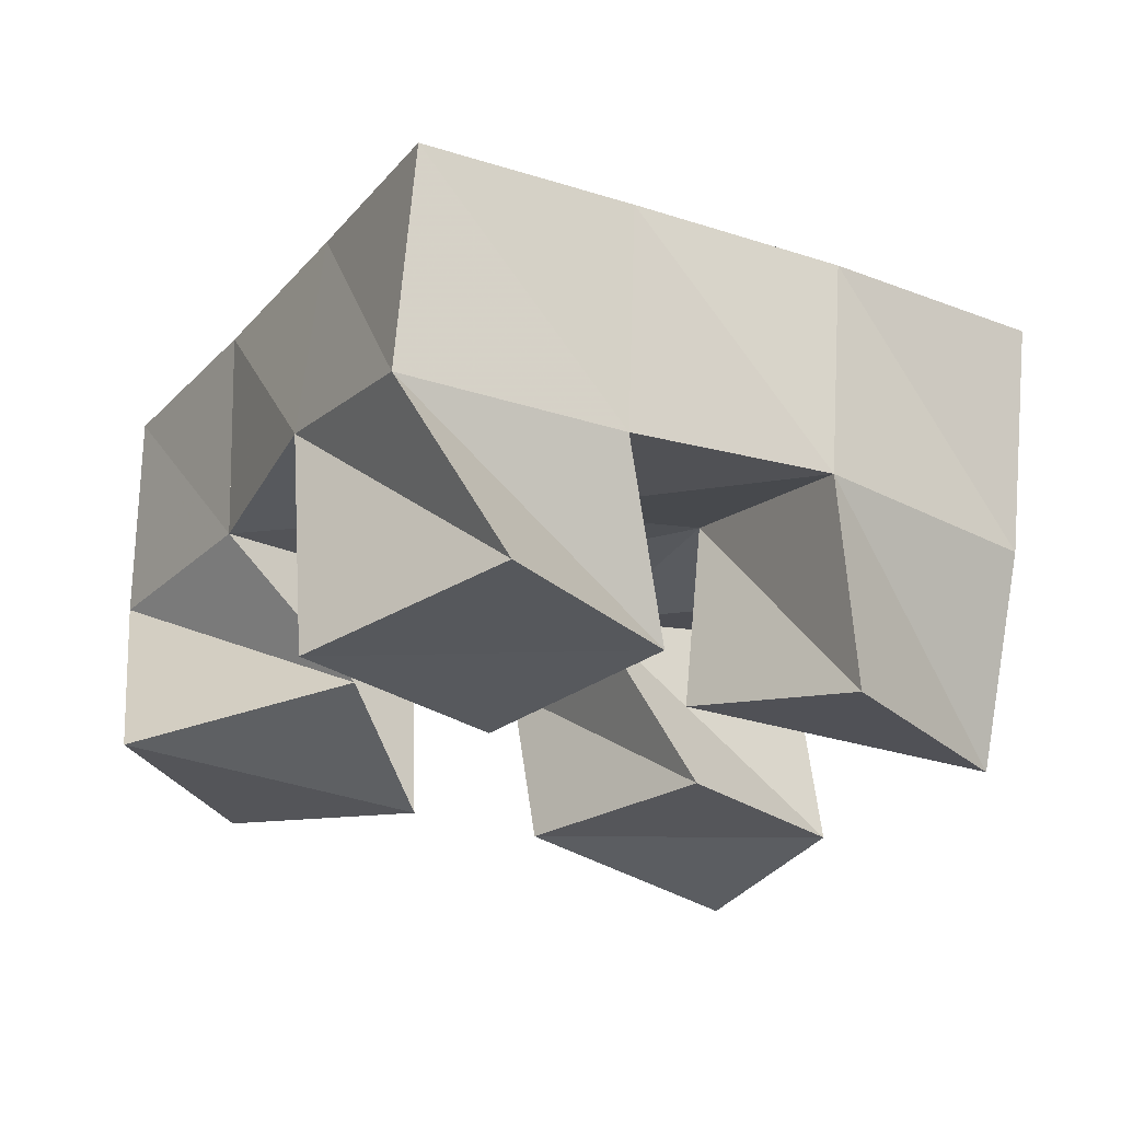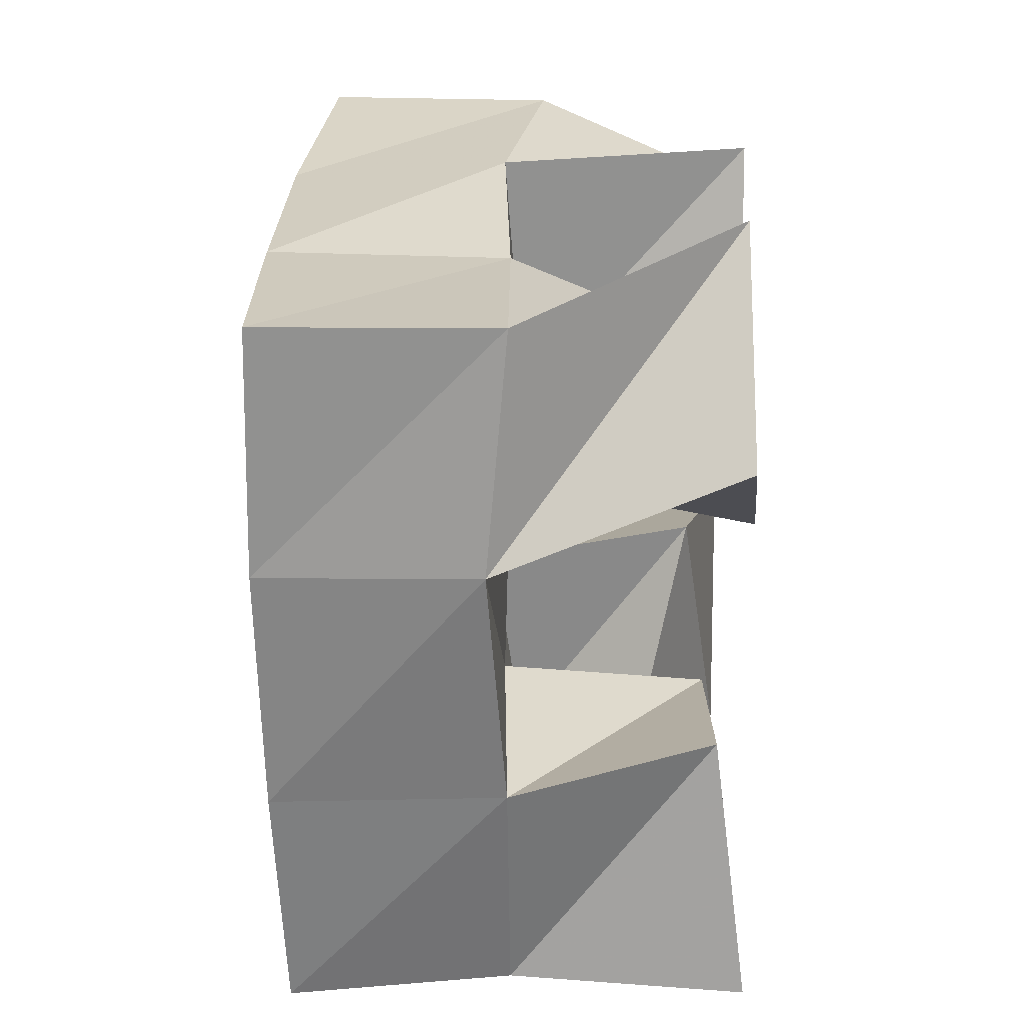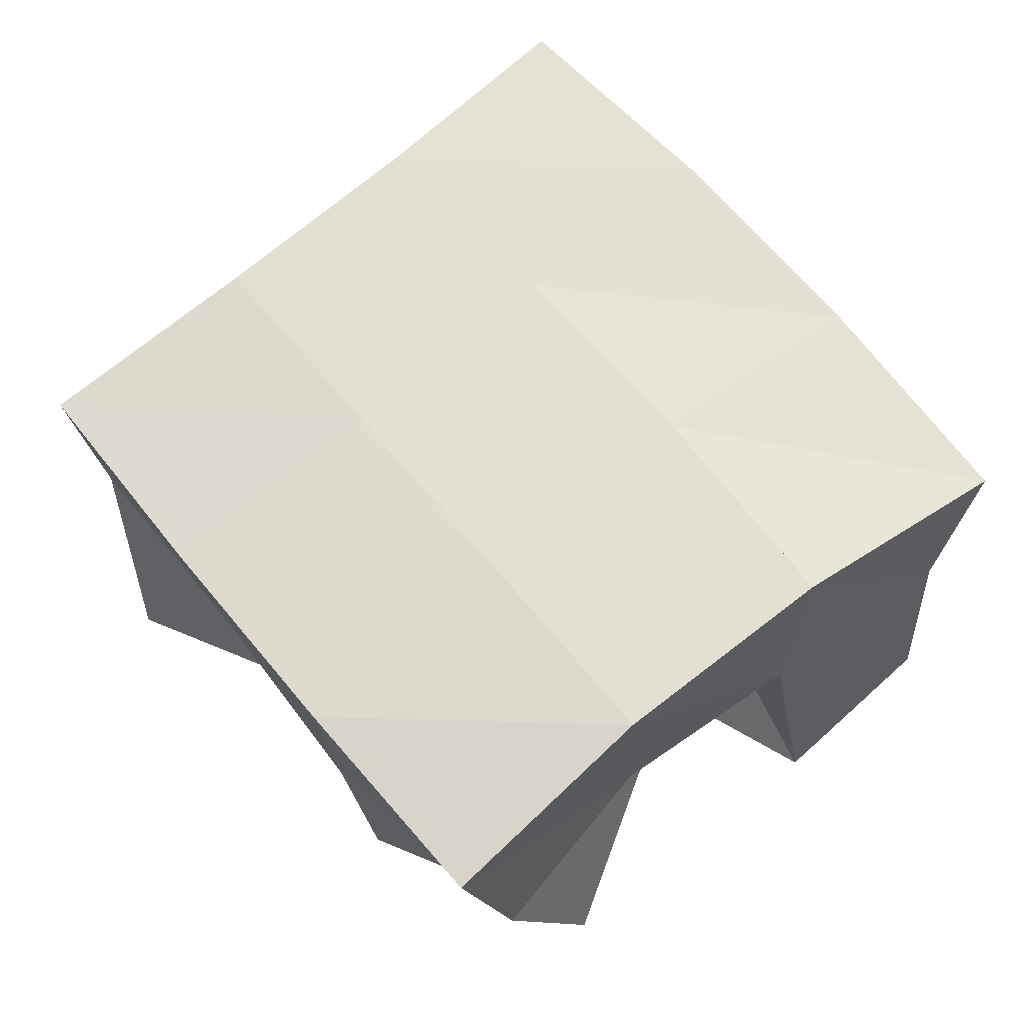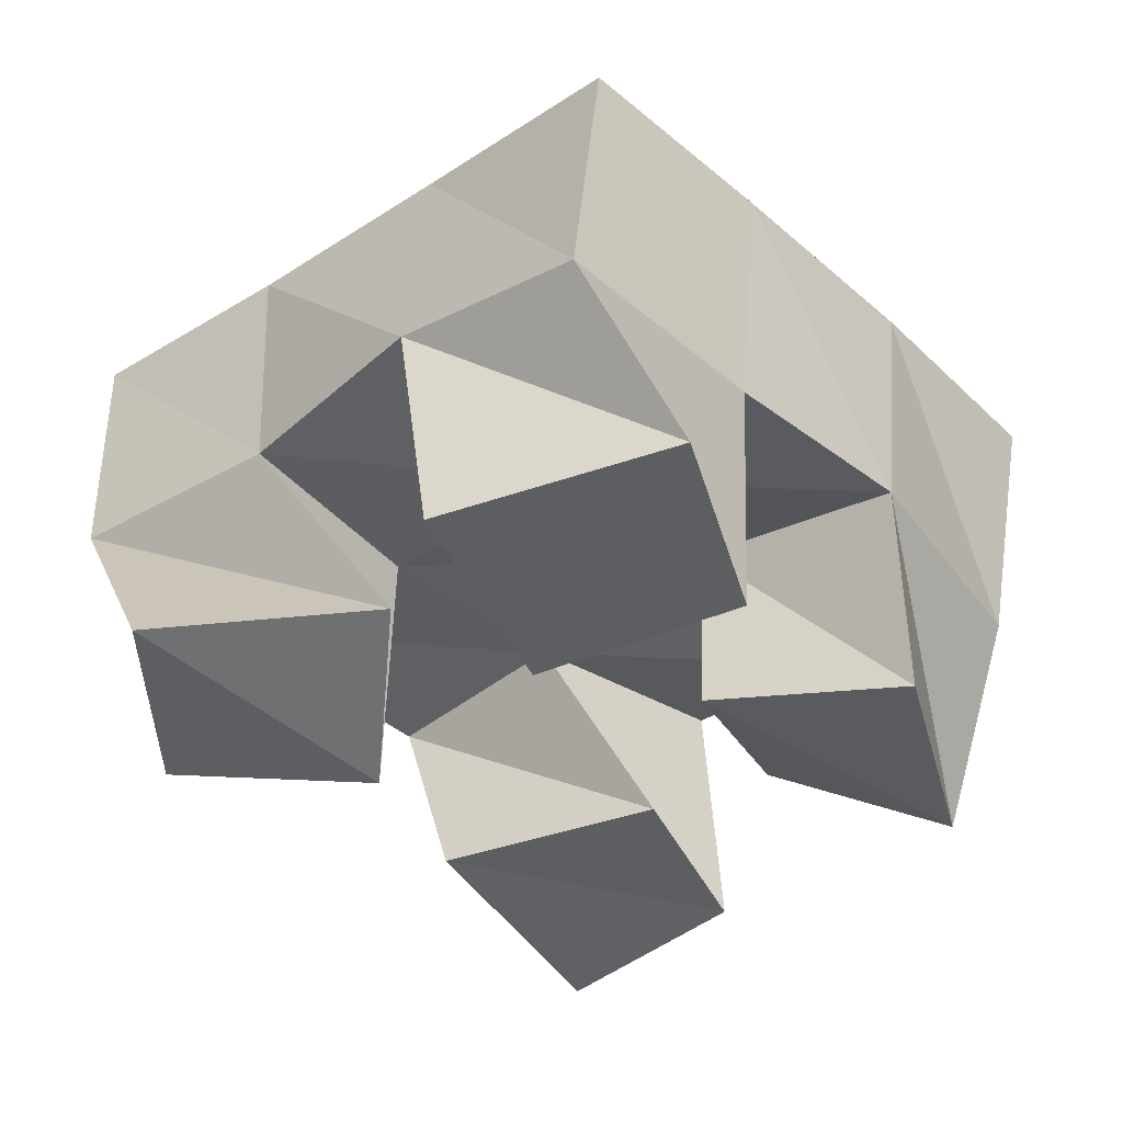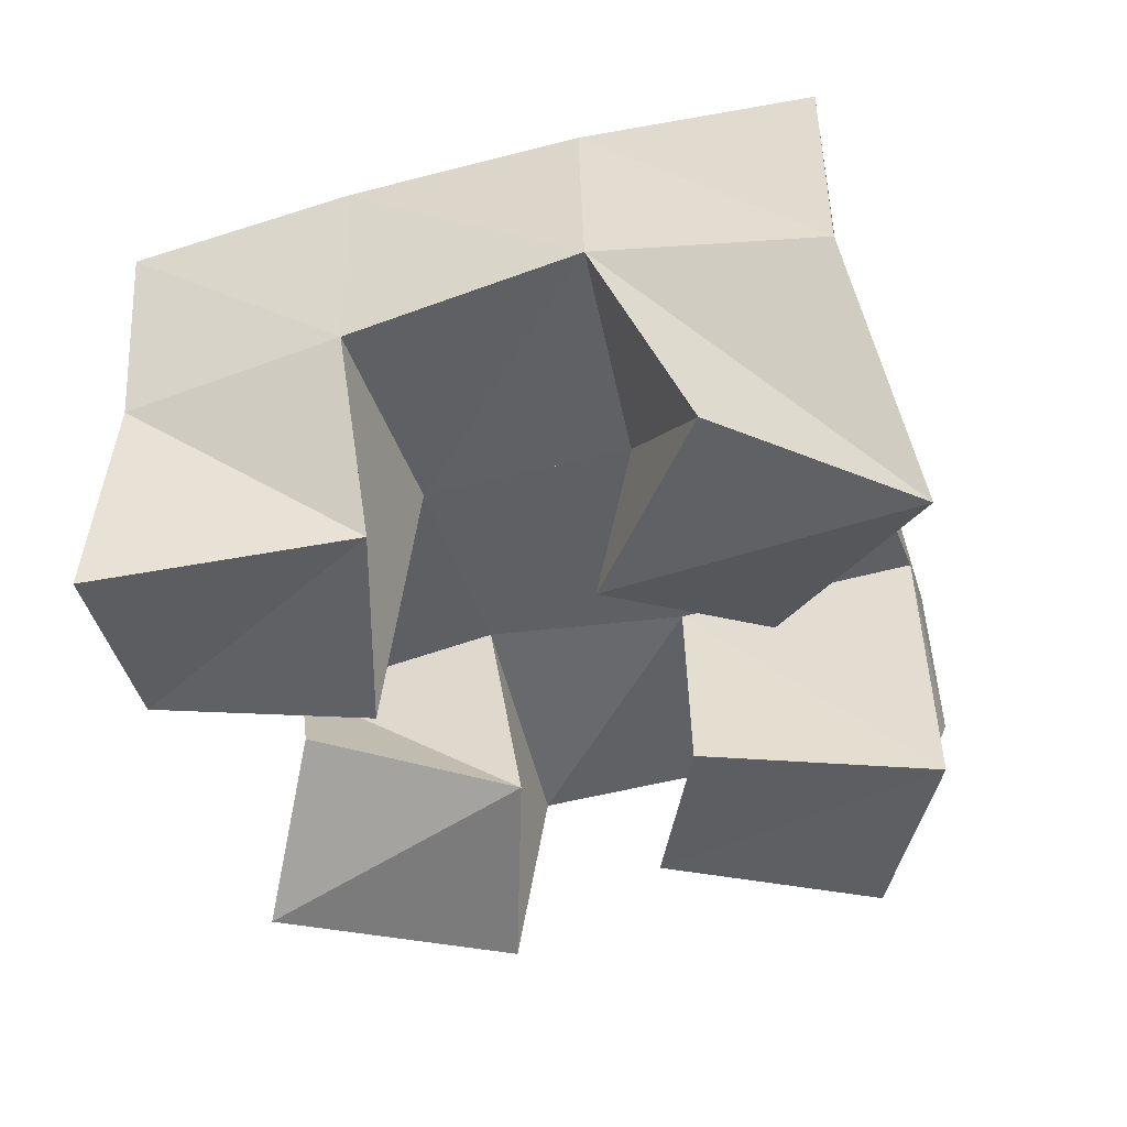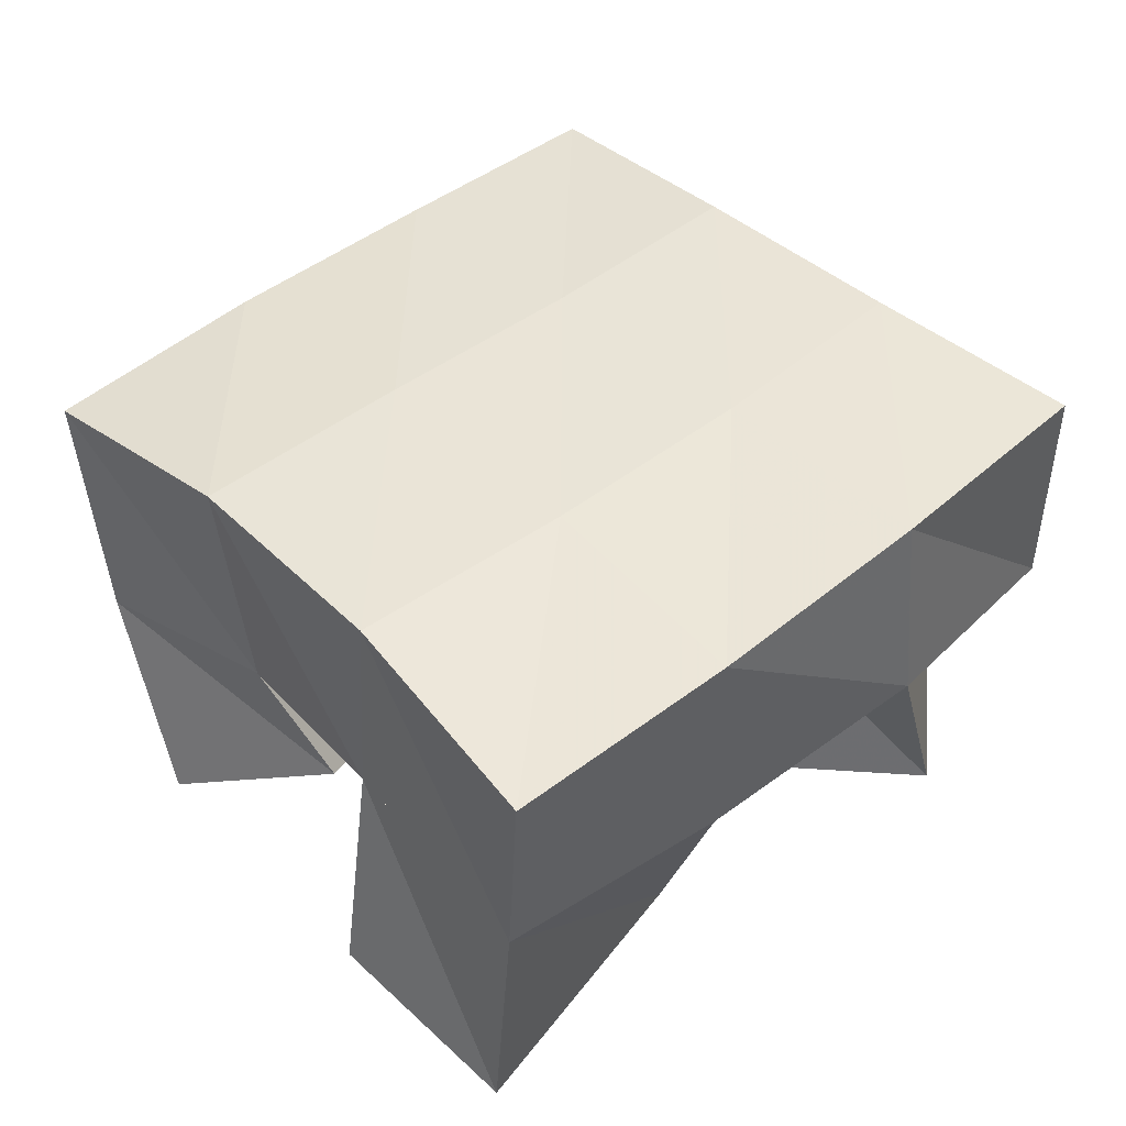
<metadata>
{"format":"obj","ext":"obj","renderer":"f3d","projection":"perspective","resolution":1024,"background":"white","views":[{"elev":-25.4,"azim":80.5,"up":"+Y"},{"elev":46.4,"azim":-89.2,"up":"+Z"},{"elev":65.1,"azim":159.1,"up":"+Y"},{"elev":-38.1,"azim":60.9,"up":"+Y"},{"elev":-46.2,"azim":-55.5,"up":"+Y"},{"elev":45.9,"azim":-113.7,"up":"+Y"}]}
</metadata>
<code>
v 1.628 0.1 -0.01427
v 1.629 0.1509 -0.01006
v 1.669 0.1067 -0.0318
v 1.676 0.156 -0.02329
v 1.656 0.1075 0.03722
v 1.639 0.1518 0.04031
v 1.7 0.1073 0.006312
v 1.686 0.153 0.0272
v 1.742 0.1 0.06028
v 1.748 0.1497 0.05556
v 1.776 0.1066 0.02963
v 1.795 0.1454 0.04006
v 1.776 0.1 0.1026
v 1.767 0.154 0.1053
v 1.814 0.1061 0.06632
v 1.811 0.1456 0.08941
v 1.664 0.1037 0.1104
v 1.653 0.1561 0.09273
v 1.689 0.1 0.07021
v 1.7 0.152 0.07306
v 1.71 0.1047 0.1362
v 1.675 0.152 0.1381
v 1.731 0.1141 0.08815
v 1.721 0.1522 0.1167
v 1.707 0.1208 -0.02042
v 1.718 0.1496 -0.03249
v 1.735 0.1004 -0.05062
v 1.756 0.1444 -0.05374
v 1.739 0.1101 0.0171
v 1.733 0.1563 0.01177
v 1.777 0.1 -0.0107
v 1.782 0.1465 -0.005822
v 1.624 0.1986 -0.01007
v 1.673 0.2038 -0.0219
v 1.638 0.2011 0.03976
v 1.686 0.2034 0.02622
v 1.655 0.2027 0.08975
v 1.702 0.2025 0.07274
v 1.675 0.2021 0.1381
v 1.72 0.2025 0.1183
v 1.722 0.202 -0.03698
v 1.737 0.2019 0.009843
v 1.752 0.2005 0.05545
v 1.767 0.2011 0.1006
v 1.768 0.1935 -0.05524
v 1.785 0.1953 -0.008137
v 1.801 0.1951 0.03959
v 1.816 0.1952 0.08611
f 1 2 4
f 3 1 4
f 2 6 8
f 4 2 8
f 6 5 7
f 8 6 7
f 5 1 3
f 7 5 3
f 8 7 3
f 4 8 3
f 2 1 5
f 6 2 5
f 9 10 12
f 11 9 12
f 10 14 16
f 12 10 16
f 14 13 15
f 16 14 15
f 13 9 11
f 15 13 11
f 16 15 11
f 12 16 11
f 10 9 13
f 14 10 13
f 17 18 20
f 19 17 20
f 18 22 24
f 20 18 24
f 22 21 23
f 24 22 23
f 21 17 19
f 23 21 19
f 24 23 19
f 20 24 19
f 18 17 21
f 22 18 21
f 25 26 28
f 27 25 28
f 26 30 32
f 28 26 32
f 30 29 31
f 32 30 31
f 29 25 27
f 31 29 27
f 32 31 27
f 28 32 27
f 26 25 29
f 30 26 29
f 2 33 34
f 4 2 34
f 33 35 36
f 34 33 36
f 35 6 8
f 36 35 8
f 6 2 4
f 8 6 4
f 36 8 4
f 34 36 4
f 33 2 6
f 35 33 6
f 6 35 36
f 8 6 36
f 35 37 38
f 36 35 38
f 37 18 20
f 38 37 20
f 18 6 8
f 20 18 8
f 38 20 8
f 36 38 8
f 35 6 18
f 37 35 18
f 18 37 38
f 20 18 38
f 37 39 40
f 38 37 40
f 39 22 24
f 40 39 24
f 22 18 20
f 24 22 20
f 40 24 20
f 38 40 20
f 37 18 22
f 39 37 22
f 4 34 41
f 26 4 41
f 34 36 42
f 41 34 42
f 36 8 30
f 42 36 30
f 8 4 26
f 30 8 26
f 42 30 26
f 41 42 26
f 34 4 8
f 36 34 8
f 8 36 42
f 30 8 42
f 36 38 43
f 42 36 43
f 38 20 10
f 43 38 10
f 20 8 30
f 10 20 30
f 43 10 30
f 42 43 30
f 36 8 20
f 38 36 20
f 20 38 43
f 10 20 43
f 38 40 44
f 43 38 44
f 40 24 14
f 44 40 14
f 24 20 10
f 14 24 10
f 44 14 10
f 43 44 10
f 38 20 24
f 40 38 24
f 26 41 45
f 28 26 45
f 41 42 46
f 45 41 46
f 42 30 32
f 46 42 32
f 30 26 28
f 32 30 28
f 46 32 28
f 45 46 28
f 41 26 30
f 42 41 30
f 30 42 46
f 32 30 46
f 42 43 47
f 46 42 47
f 43 10 12
f 47 43 12
f 10 30 32
f 12 10 32
f 47 12 32
f 46 47 32
f 42 30 10
f 43 42 10
f 10 43 47
f 12 10 47
f 43 44 48
f 47 43 48
f 44 14 16
f 48 44 16
f 14 10 12
f 16 14 12
f 48 16 12
f 47 48 12
f 43 10 14
f 44 43 14

</code>
